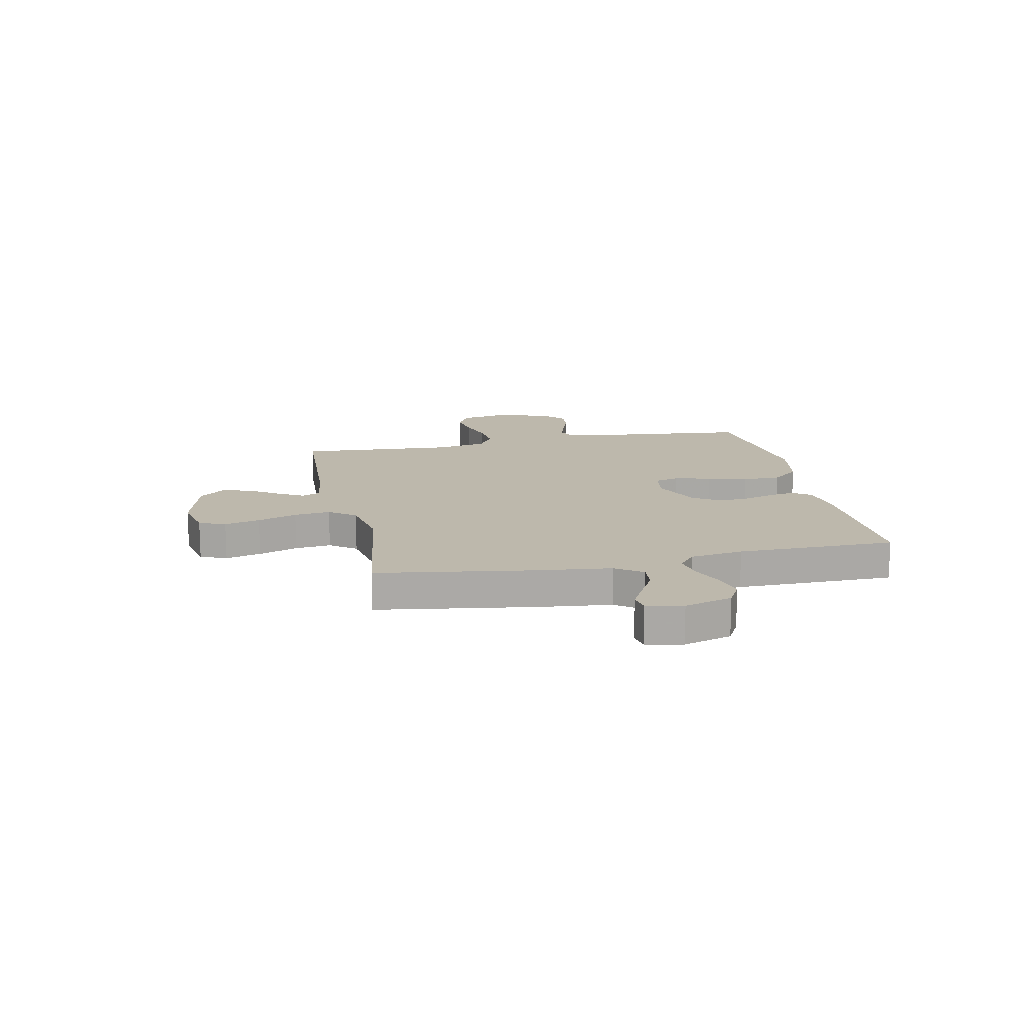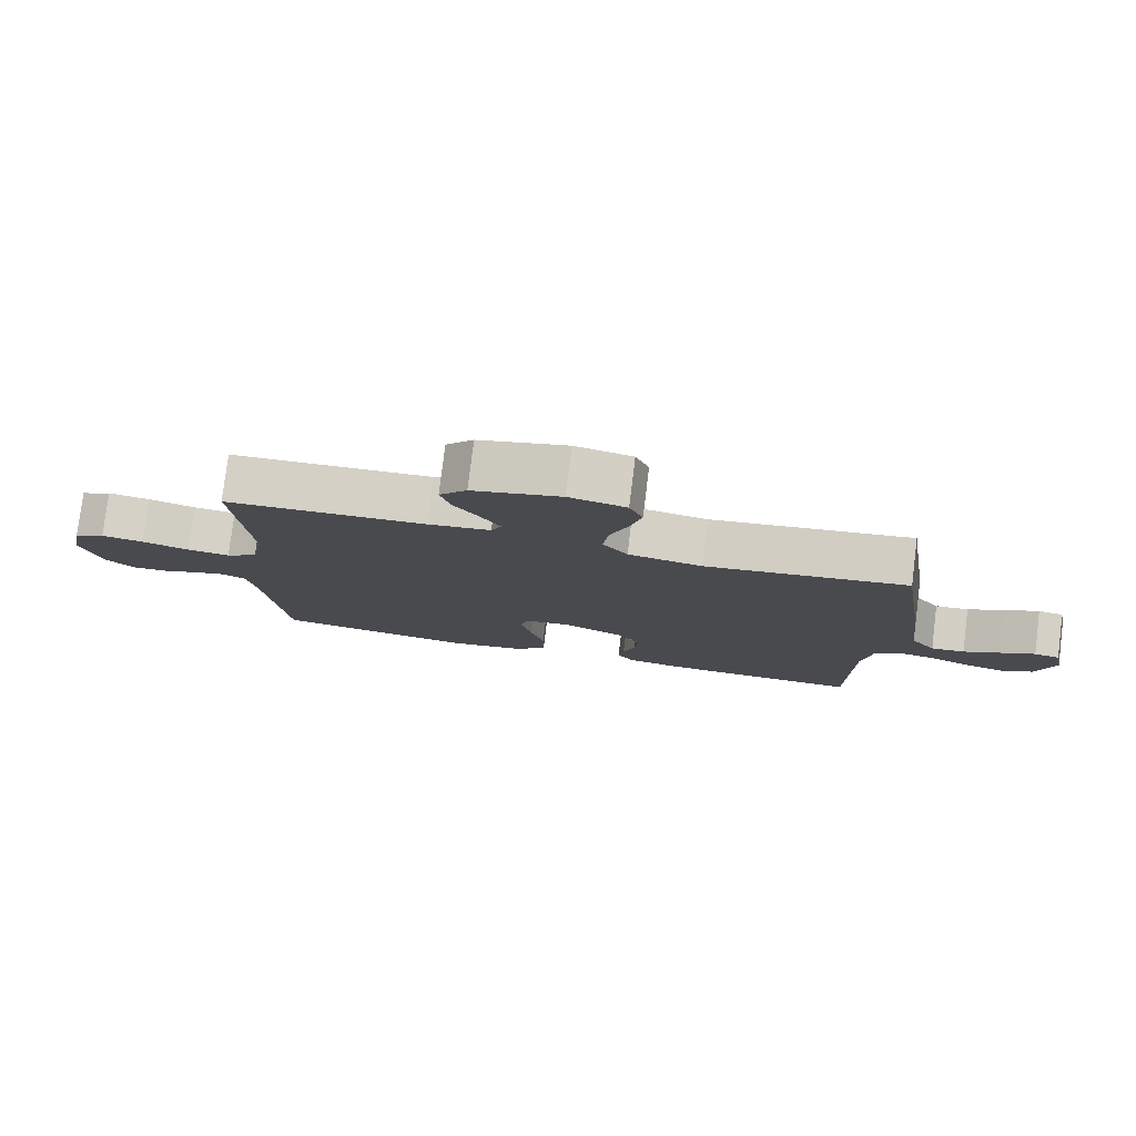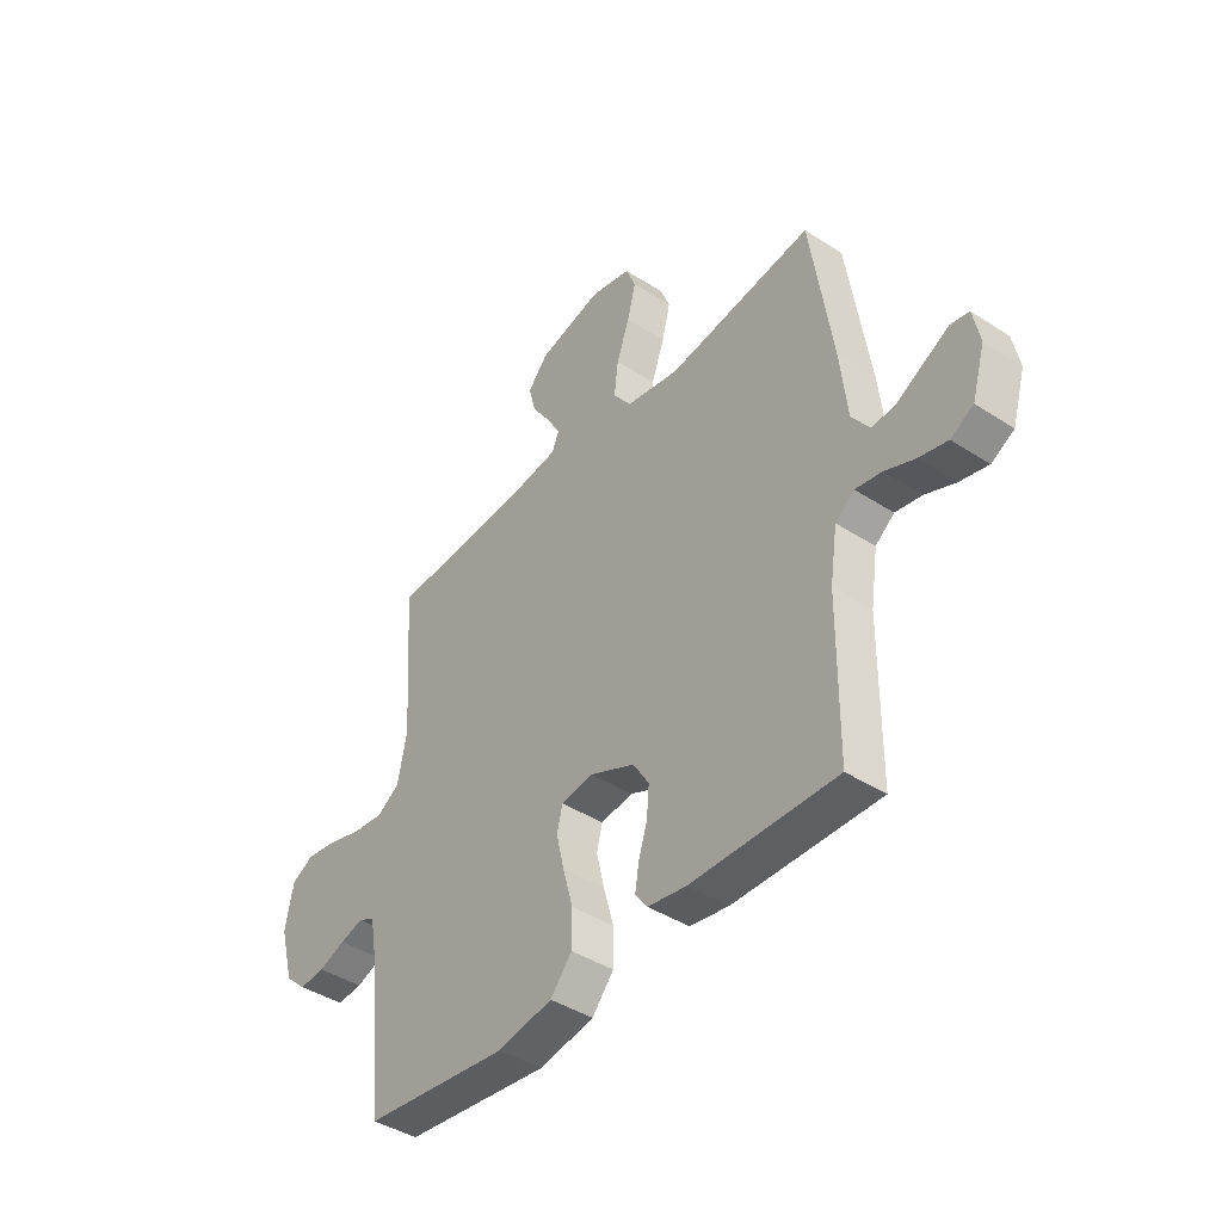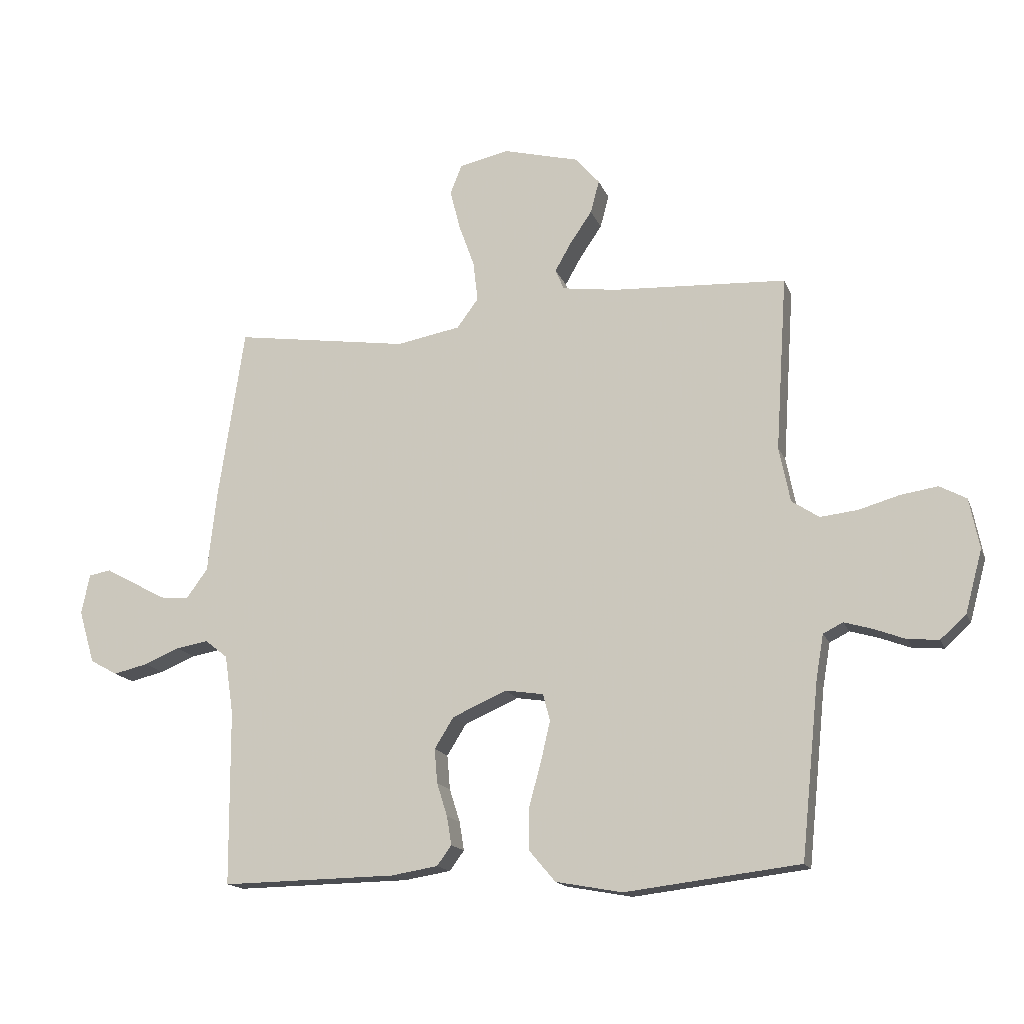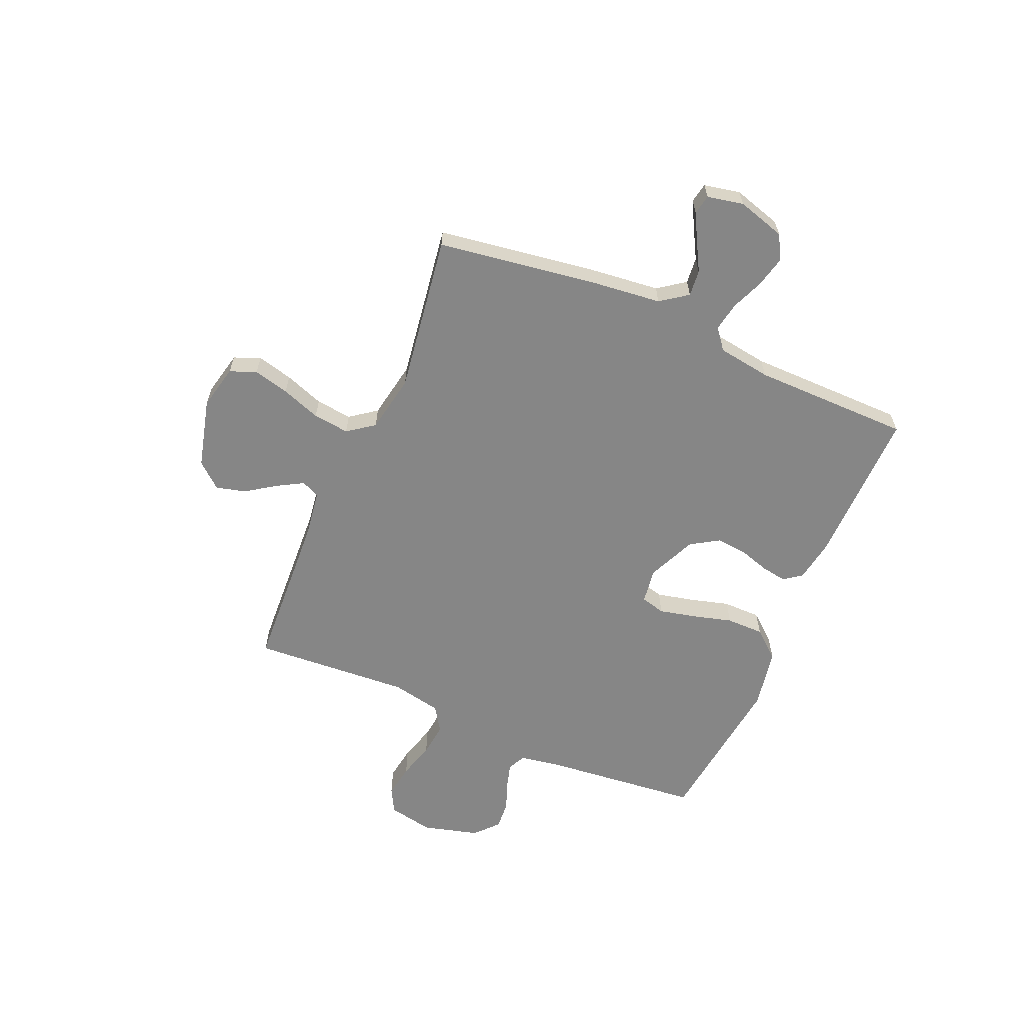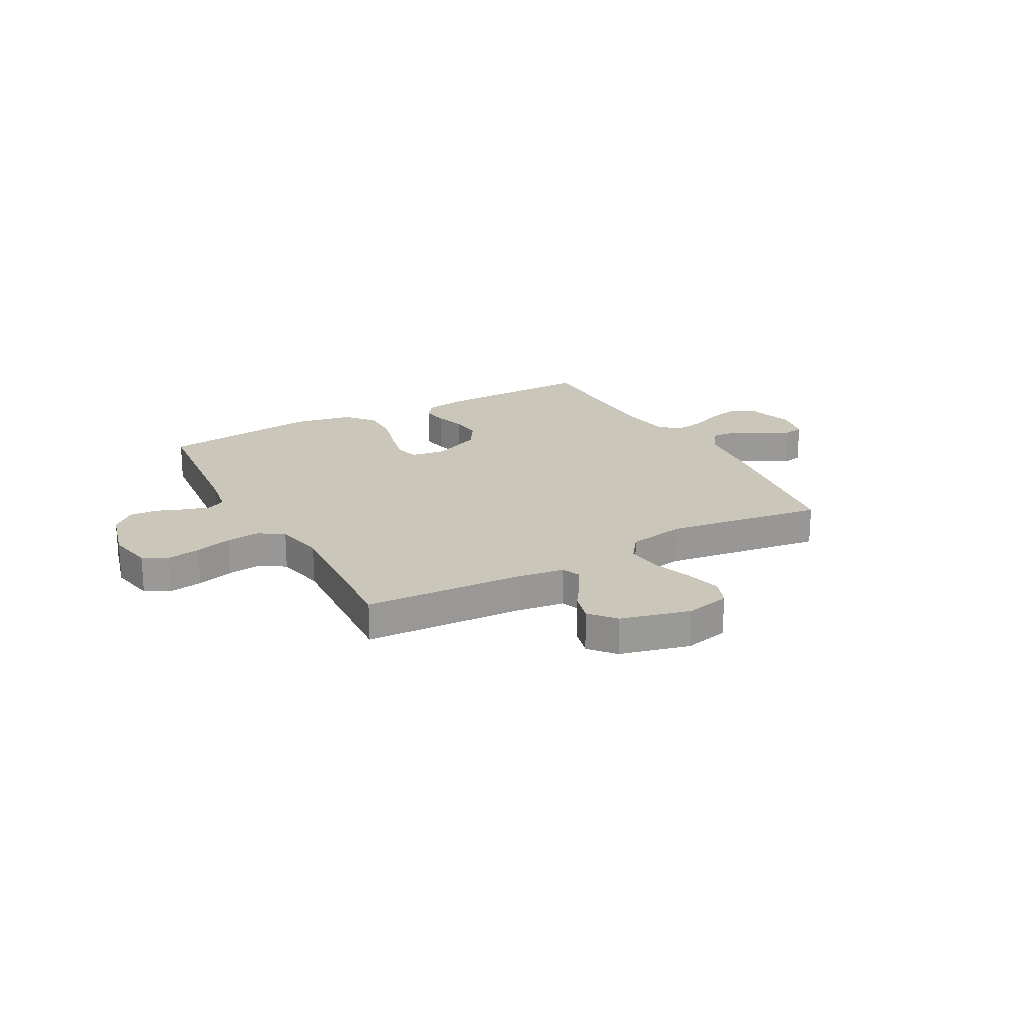
<metadata>
{"format":"obj","ext":"obj","renderer":"f3d","projection":"perspective","resolution":1024,"background":"white","views":[{"elev":14.8,"azim":78.2,"up":"+Y"},{"elev":79.0,"azim":7.1,"up":"+Z"},{"elev":-42.0,"azim":52.1,"up":"+Z"},{"elev":-15.7,"azim":-163.5,"up":"+Z"},{"elev":-62.1,"azim":66.7,"up":"+Y"},{"elev":21.1,"azim":-28.8,"up":"+Y"}]}
</metadata>
<code>
v 0.5 0.07 -0.5
v 0.2 0.07 -0.495
v 0.12 0.07 -0.482
v 0.095 0.07 -0.448
v 0.103 0.07 -0.399
v 0.121 0.07 -0.342
v 0.126 0.07 -0.283
v 0.093 0.07 -0.23
v 0 0.07 -0.189
v -0.066 0.07 -0.199
v -0.078 0.07 -0.245
v -0.062 0.07 -0.314
v -0.041 0.07 -0.39
v -0.041 0.07 -0.462
v -0.086 0.07 -0.515
v -0.2 0.07 -0.536
v -0.5 0.07 -0.5
v -0.531 0.07 -0.2
v -0.544 0.07 -0.125
v -0.578 0.07 -0.108
v -0.626 0.07 -0.122
v -0.681 0.07 -0.143
v -0.734 0.07 -0.147
v -0.778 0.07 -0.107
v -0.807 0.07 0
v -0.79 0.07 0.086
v -0.744 0.07 0.111
v -0.68 0.07 0.101
v -0.61 0.07 0.081
v -0.546 0.07 0.074
v -0.499 0.07 0.105
v -0.48 0.07 0.2
v -0.5 0.07 0.5
v -0.2 0.07 0.516
v -0.107 0.07 0.529
v -0.092 0.07 0.564
v -0.12 0.07 0.613
v -0.158 0.07 0.669
v -0.173 0.07 0.725
v -0.132 0.07 0.773
v 0 0.07 0.807
v 0.085 0.07 0.788
v 0.105 0.07 0.738
v 0.088 0.07 0.67
v 0.061 0.07 0.595
v 0.053 0.07 0.526
v 0.09 0.07 0.476
v 0.2 0.07 0.456
v 0.5 0.07 0.5
v 0.545 0.07 0.2
v 0.56 0.07 0.064
v 0.597 0.07 0.013
v 0.647 0.07 0.018
v 0.703 0.07 0.049
v 0.753 0.07 0.076
v 0.791 0.07 0.069
v 0.805 0.07 0
v 0.778 0.07 -0.091
v 0.731 0.07 -0.117
v 0.672 0.07 -0.103
v 0.611 0.07 -0.078
v 0.556 0.07 -0.068
v 0.517 0.07 -0.099
v 0.502 0.07 -0.2
v 0.5 0 -0.5
v 0.2 0 -0.495
v 0.12 0 -0.482
v 0.095 0 -0.448
v 0.103 0 -0.399
v 0.121 0 -0.342
v 0.126 0 -0.283
v 0.093 0 -0.23
v 0 0 -0.189
v -0.066 0 -0.199
v -0.078 0 -0.245
v -0.062 0 -0.314
v -0.041 0 -0.39
v -0.041 0 -0.462
v -0.086 0 -0.515
v -0.2 0 -0.536
v -0.5 0 -0.5
v -0.531 0 -0.2
v -0.544 0 -0.125
v -0.578 0 -0.108
v -0.626 0 -0.122
v -0.681 0 -0.143
v -0.734 0 -0.147
v -0.778 0 -0.107
v -0.807 0 0
v -0.79 0 0.086
v -0.744 0 0.111
v -0.68 0 0.101
v -0.61 0 0.081
v -0.546 0 0.074
v -0.499 0 0.105
v -0.48 0 0.2
v -0.5 0 0.5
v -0.2 0 0.516
v -0.107 0 0.529
v -0.092 0 0.564
v -0.12 0 0.613
v -0.158 0 0.669
v -0.173 0 0.725
v -0.132 0 0.773
v 0 0 0.807
v 0.085 0 0.788
v 0.105 0 0.738
v 0.088 0 0.67
v 0.061 0 0.595
v 0.053 0 0.526
v 0.09 0 0.476
v 0.2 0 0.456
v 0.5 0 0.5
v 0.545 0 0.2
v 0.56 0 0.064
v 0.597 0 0.013
v 0.647 0 0.018
v 0.703 0 0.049
v 0.753 0 0.076
v 0.791 0 0.069
v 0.805 0 0
v 0.778 0 -0.091
v 0.731 0 -0.117
v 0.672 0 -0.103
v 0.611 0 -0.078
v 0.556 0 -0.068
v 0.517 0 -0.099
v 0.502 0 -0.2
f 58 59 60 61
f 58 61 62
f 57 58 62
f 56 57 62
f 53 54 55 56
f 53 56 62
f 52 53 62 63
f 48 49 50 51
f 47 48 51 52
f 42 43 44 45
f 40 41 42 45
f 40 45 46
f 37 38 39 40
f 36 37 40 46
f 35 36 46 47
f 32 33 34
f 31 32 34 35
f 26 27 28 29
f 26 29 30
f 25 26 30
f 24 25 30
f 21 22 23 24
f 20 21 24 30
f 19 20 30 31
f 15 16 17 18
f 12 13 14 15
f 11 12 15 18
f 10 11 18 19
f 3 4 5 6
f 3 6 7
f 64 1 2 3
f 63 64 3 7
f 9 10 19 31
f 8 9 31 35
f 35 47 52 63
f 7 8 35 63
f 125 124 123 122
f 126 125 122
f 126 122 121
f 126 121 120
f 120 119 118 117
f 126 120 117
f 127 126 117 116
f 115 114 113 112
f 116 115 112 111
f 109 108 107 106
f 109 106 105 104
f 110 109 104
f 104 103 102 101
f 110 104 101 100
f 111 110 100 99
f 98 97 96
f 99 98 96 95
f 93 92 91 90
f 94 93 90
f 94 90 89
f 94 89 88
f 88 87 86 85
f 94 88 85 84
f 95 94 84 83
f 82 81 80 79
f 79 78 77 76
f 82 79 76 75
f 83 82 75 74
f 70 69 68 67
f 71 70 67
f 67 66 65 128
f 71 67 128 127
f 95 83 74 73
f 99 95 73 72
f 127 116 111 99
f 127 99 72 71
f 1 65 66 2
f 2 66 67 3
f 3 67 68 4
f 4 68 69 5
f 5 69 70 6
f 6 70 71 7
f 7 71 72 8
f 8 72 73 9
f 9 73 74 10
f 10 74 75 11
f 11 75 76 12
f 12 76 77 13
f 13 77 78 14
f 14 78 79 15
f 15 79 80 16
f 16 80 81 17
f 17 81 82 18
f 18 82 83 19
f 19 83 84 20
f 20 84 85 21
f 21 85 86 22
f 22 86 87 23
f 23 87 88 24
f 24 88 89 25
f 25 89 90 26
f 26 90 91 27
f 27 91 92 28
f 28 92 93 29
f 29 93 94 30
f 30 94 95 31
f 31 95 96 32
f 32 96 97 33
f 33 97 98 34
f 34 98 99 35
f 35 99 100 36
f 36 100 101 37
f 37 101 102 38
f 38 102 103 39
f 39 103 104 40
f 40 104 105 41
f 41 105 106 42
f 42 106 107 43
f 43 107 108 44
f 44 108 109 45
f 45 109 110 46
f 46 110 111 47
f 47 111 112 48
f 48 112 113 49
f 49 113 114 50
f 50 114 115 51
f 51 115 116 52
f 52 116 117 53
f 53 117 118 54
f 54 118 119 55
f 55 119 120 56
f 56 120 121 57
f 57 121 122 58
f 58 122 123 59
f 59 123 124 60
f 60 124 125 61
f 61 125 126 62
f 62 126 127 63
f 63 127 128 64
f 64 128 65 1

</code>
